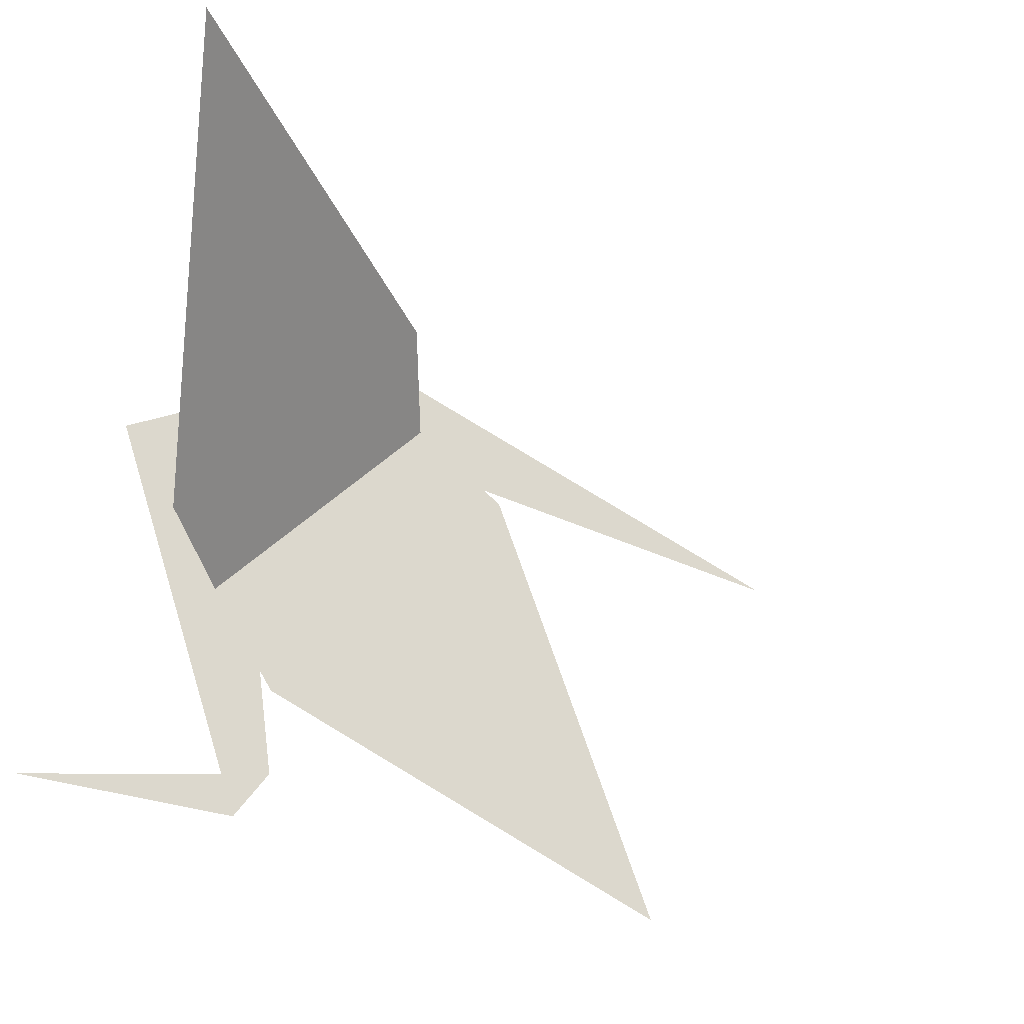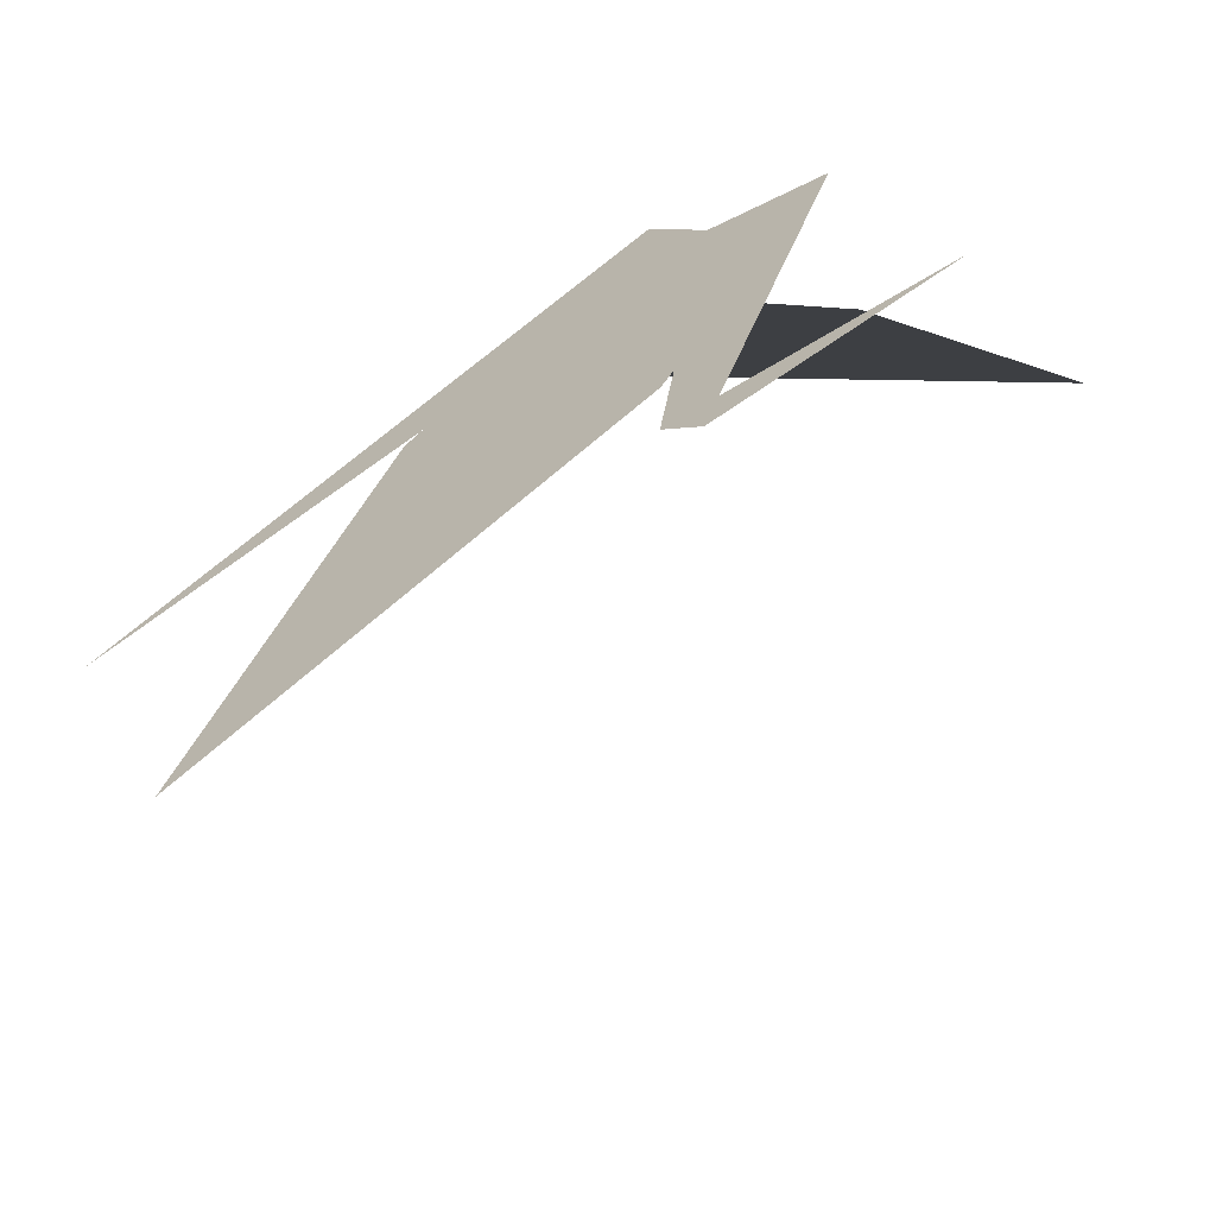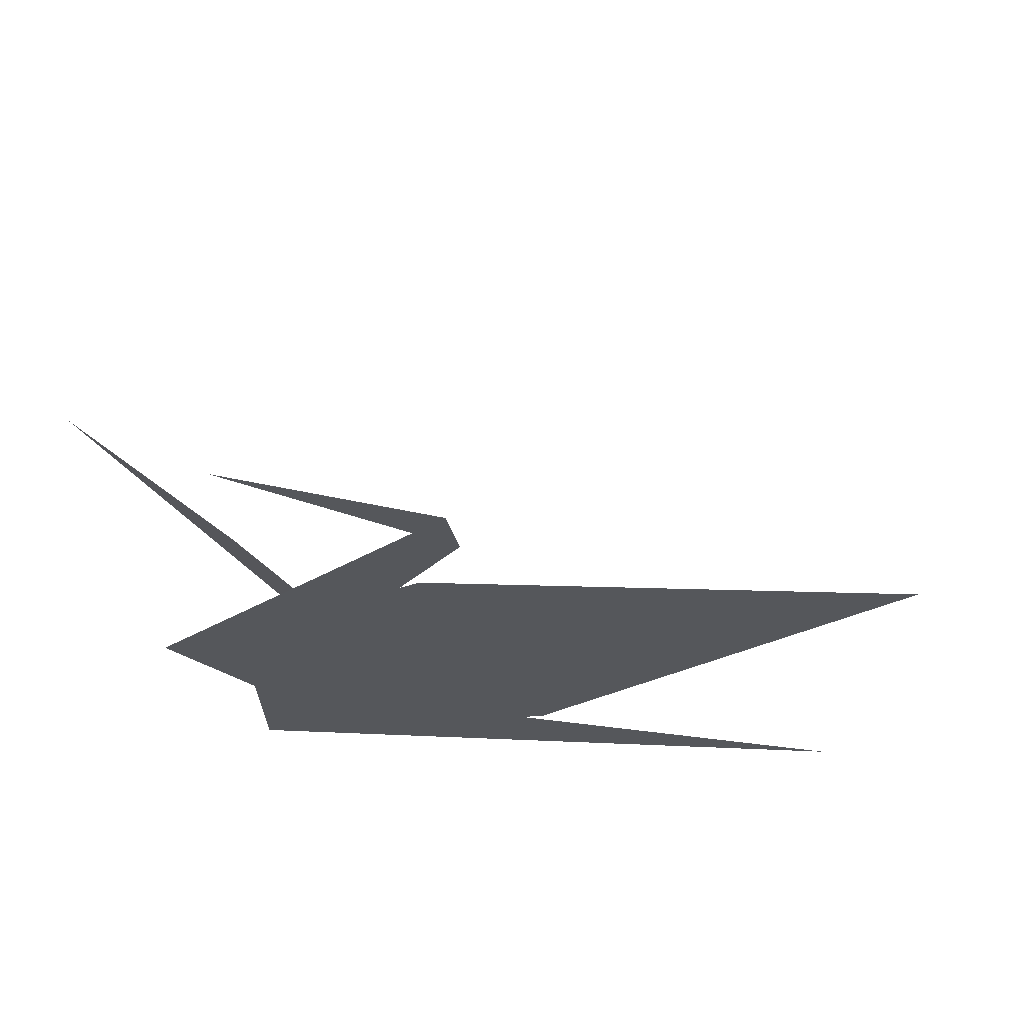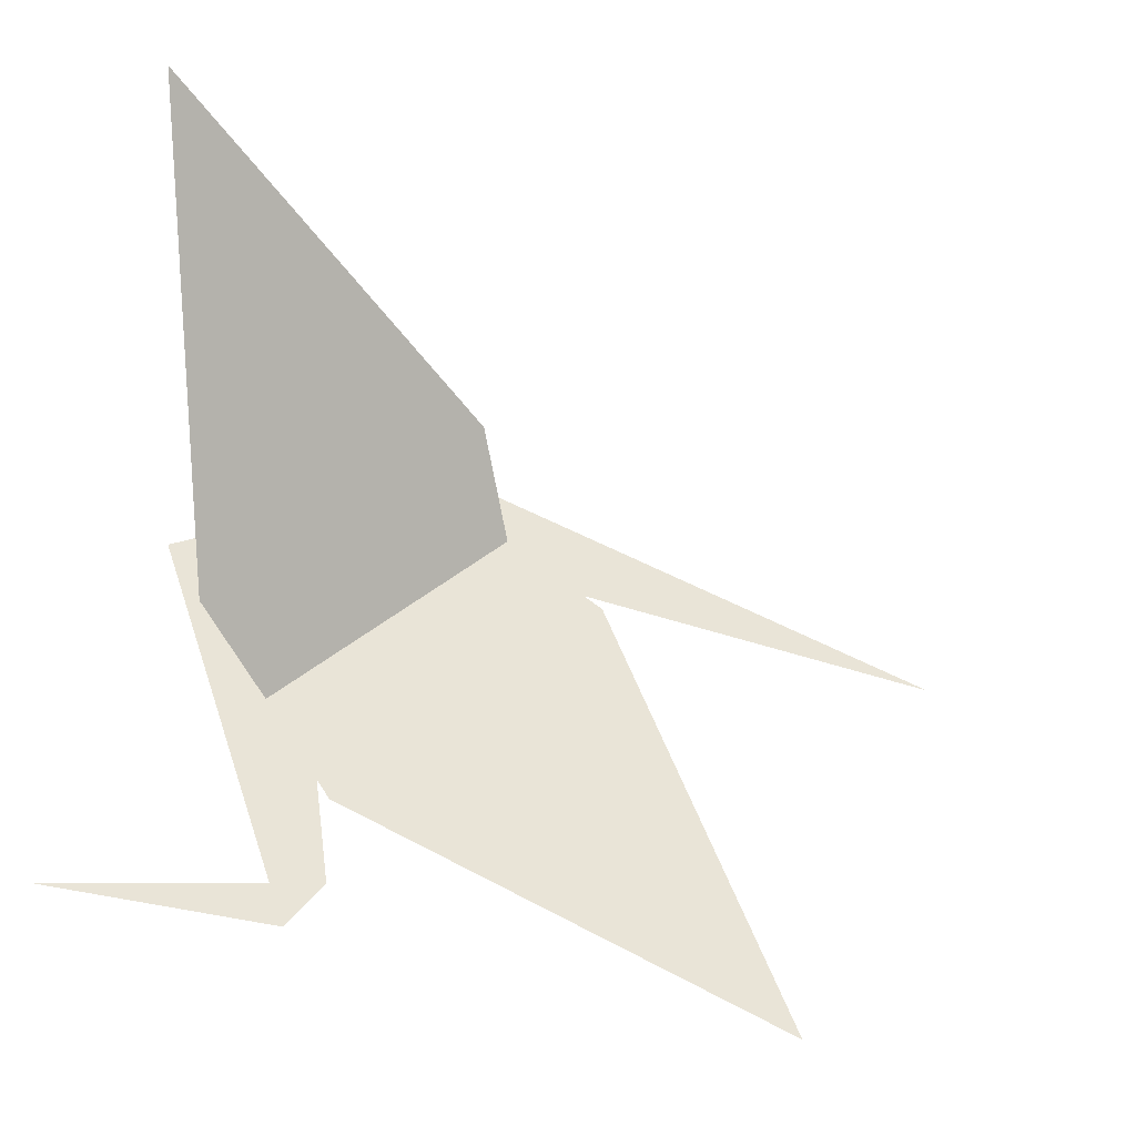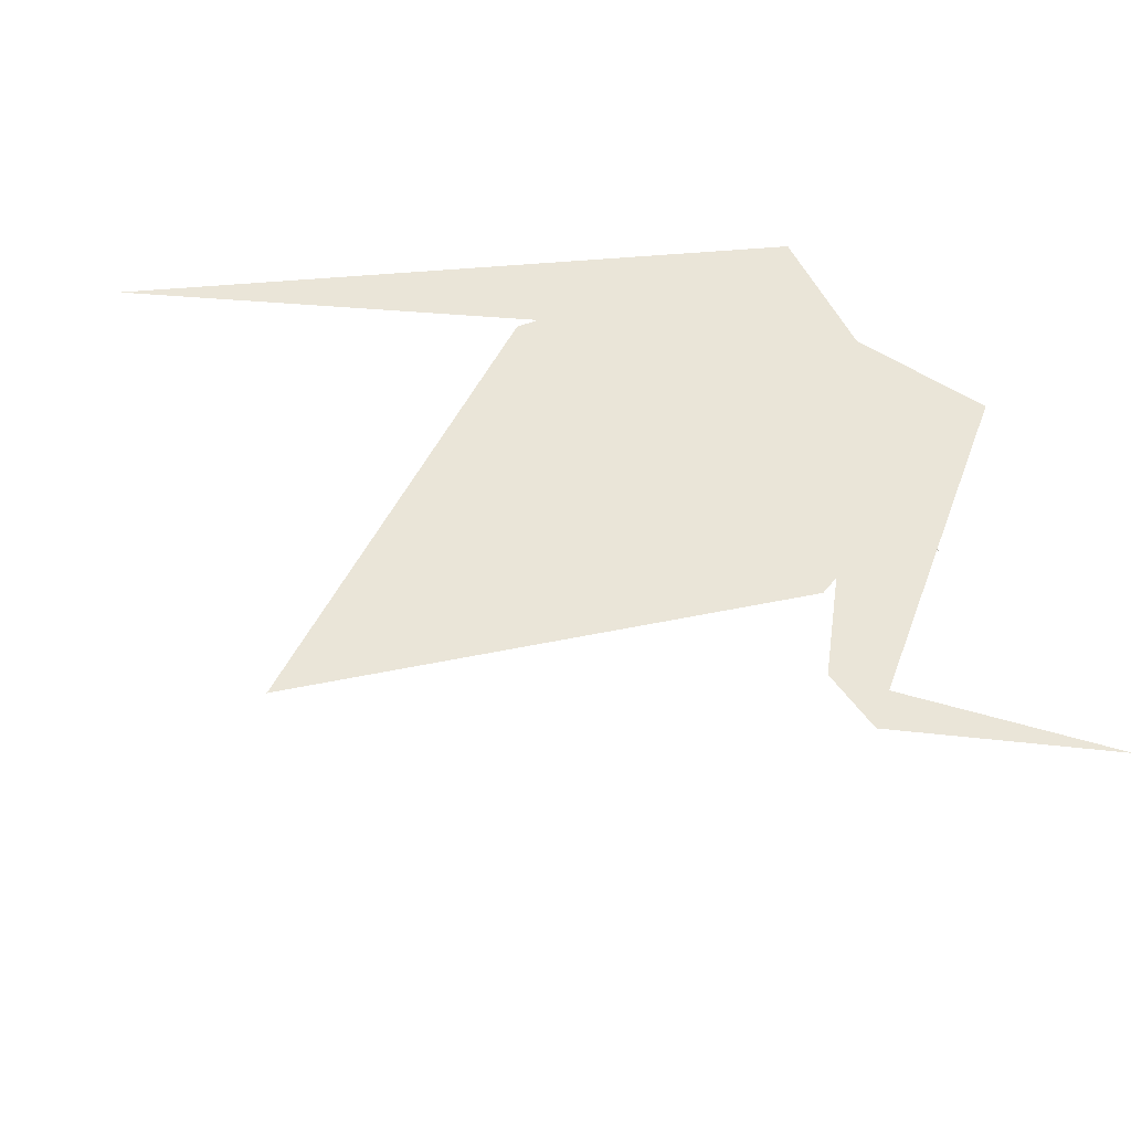
<metadata>
{"format":"obj","ext":"obj","renderer":"f3d","projection":"perspective","resolution":1024,"background":"white","views":[{"elev":-23.7,"azim":-28.4,"up":"+Y"},{"elev":-65.8,"azim":-145.9,"up":"+Y"},{"elev":-27.0,"azim":-25.7,"up":"+Z"},{"elev":-36.5,"azim":-14.9,"up":"+Y"},{"elev":-41.9,"azim":167.4,"up":"+Y"}]}
</metadata>
<code>
v -0.3045 0.8671 3.951e-16
v 0.2909 0.4693 2.247e-16
v 0.8284 -0.8284 -1.875e-16
v -0.4693 -0.2909 9.309e-17
v -0.8671 0.3045 2.977e-16
v -0.3045 0.8671 -8.601e-17
v -0.8671 0.3045 -5.747e-17
v -0.6636 1.468e-15 -2.38e-17
v -5.24e-16 1.332e-15 -1.178e-31
v -5.323e-16 0.6636 -5.747e-17
v -0.3045 0.8671 -8.601e-17
v -4.441e-16 0.6636 -5.747e-17
v -0.4693 0.4693 -1.092e-16
v -0.3045 0.8671 -5.671e-16
v -0.4693 0.4693 -6.585e-16
v 0.2909 0.4693 -2.852e-16
v -0.8671 0.3045 2.977e-16
v -0.4693 -0.2909 9.309e-17
v -0.4693 0.4693 2.507e-16
v -0.8671 0.3045 6.528e-16
v -0.4693 0.4693 5.376e-16
v -0.6636 -2.021e-14 4.099e-16
v -0.4693 -0.2909 9.309e-17
v 0.8284 -0.8284 -1.875e-16
v -0.63 0.63 2.664e-16
v -0.9707 0.4596 2.895e-16
v -0.4693 -0.2909 2.366e-16
v -0.9707 0.4596 6.223e-16
v -0.63 0.63 5.012e-16
v -0.4693 0.4693 3.942e-16
v -0.4693 0.4693 3.942e-16
v -0.63 0.63 5.012e-16
v -0.9707 0.4596 5.781e-16
v -0.6636 -2.132e-14 3.286e-16
v -0.9707 0.4596 -4.183e-17
v -0.63 0.63 -4.819e-17
v -0.462 -0.5456 -1.425e-16
v -0.5676 -0.6864 -1.469e-16
v -0.9707 0.4596 -3.746e-16
v -0.5676 -0.6864 -7.344e-16
v -0.462 -0.5456 -6.755e-16
v -0.63 0.63 -2.83e-16
v -0.6636 -5.188e-16 5.747e-17
v -0.9707 0.4596 1.239e-16
v -0.63 0.63 1.091e-16
v -1.421e-16 -6.661e-16 -1.489e-32
v -0.63 0.63 -2.83e-16
v -0.462 -0.5456 -6.755e-16
v -0.5676 -0.6864 -7.192e-16
v -0.9707 0.4596 -3.303e-16
v -0.9707 0.4596 1.239e-16
v -0.5676 -0.6864 1.373e-16
v -0.462 -0.5456 1.307e-16
v -0.63 0.63 1.091e-16
v -7.283e-16 -5.862e-16 6.849e-32
v -0.63 0.63 8.589e-32
v -0.9707 0.4596 6.26e-17
v -0.6636 -4.047e-16 8.127e-17
v -7.283e-16 -1.421e-16 4.46e-32
v -0.6636 2.81e-16 8.127e-17
v -0.8671 0.3045 1.062e-16
v -0.3045 0.8671 3.729e-17
v -3.523e-16 0.6636 2.157e-32
v 0 -1.421e-16 0
v 0 0.6636 0
v -0.4596 0.9707 0
v -0.63 0.63 0
v 1.421e-16 6.661e-16 -3.95e-32
v -0.63 0.63 -8.704e-33
v -0.4596 0.9707 -4.426e-17
v 1.386e-16 0.6636 -5.747e-17
v -0.63 0.63 2.182e-16
v -0.462 -0.5456 3.853e-16
v -0.5676 -0.6864 4.16e-16
v -0.9707 0.4596 2.737e-16
v 0.8284 -0.8284 -1.875e-16
v 0.2909 0.4693 2.247e-16
v -0.4596 0.9707 3.781e-16
v -0.63 0.63 2.664e-16
v 0.2909 0.4693 -2.852e-16
v -0.4693 0.4693 -6.585e-16
v -0.63 0.63 -7.135e-16
v -0.4596 0.9707 -5.792e-16
v -0.63 0.63 -2.664e-16
v -0.4596 0.9707 -4.666e-16
v 1.288 0.356 -9.179e-16
v -0.4693 0.4693 -1.092e-16
v 2.22e-16 0.6636 -5.747e-17
v -0.4596 0.9707 -1.568e-16
v -0.63 0.63 -1.492e-16
v -0.4596 0.9707 4.906e-16
v -0.63 0.63 7.135e-16
v 1.288 0.356 9.575e-16
v -0.63 0.63 1.492e-16
v -0.4596 0.9707 6.831e-17
v 1.288 0.356 2.648e-16
v -0.4596 0.9707 -4.426e-17
v -0.63 0.63 -3.698e-32
v 1.288 0.356 -2.251e-16
v -0.63 0.63 1.233e-32
v -0.4596 0.9707 -1.233e-32
v 1.288 0.356 -2.251e-16
v -0.4596 0.9707 1.126e-16
v 1.11e-16 0.6636 -1.479e-31
v -0.4693 0.4693 1.092e-16
v -0.63 0.63 1.492e-16
v -0.4596 0.9707 -1.126e-16
v -0.63 0.63 -1.492e-16
v 1.288 0.356 -7.15e-16
v 1.288 0.356 -7.15e-16
v -0.63 0.63 -2.776e-16
v -0.4596 0.9707 -1.309e-16
v 1.288 0.356 -2.251e-16
v -0.4596 0.9707 1.833e-17
v -0.63 0.63 -9.08e-17
v -0.63 0.63 2.776e-16
v -0.4693 0.4693 2.527e-16
v -0.1864 0.4693 1.423e-16
v 0.004794 0.6604 2.269e-17
v -0.4596 0.9707 1.309e-16
v -0.63 0.63 9.08e-17
v -0.4596 0.9707 -1.833e-17
v 0.004794 0.6604 -2.386e-17
v -0.3278 0.3278 1.108e-16
v -0.5676 -0.6864 -1.469e-16
v -0.462 -0.5456 -1.425e-16
v -1.205 -0.6517 -4.446e-17
v -0.5676 -0.6864 4.407e-16
v -1.205 -0.6517 6.768e-16
v -0.462 -0.5456 3.905e-16
v -0.462 -0.5456 3.905e-16
v -1.205 -0.6517 6.768e-16
v -0.5676 -0.6864 4.254e-16
v -0.5676 -0.6864 -4.31e-16
v -1.205 -0.6517 -3.908e-16
v -0.462 -0.5456 -4.156e-16
v -0.9707 0.4596 1.611e-16
v -0.5676 -0.6864 5.605e-17
v -0.462 -0.5456 2.729e-17
v -0.63 0.63 6.906e-17
v -0.9707 0.4596 1.752e-16
v -0.63 0.63 1.492e-16
v -0.4693 0.4693 1.092e-16
v -0.6636 0 8.127e-17
v -0.462 -0.5456 -6.702e-16
v -1.205 -0.6517 -7.372e-16
v -0.5676 -0.6864 -6.792e-16
v -0.5676 -0.6864 -3.193e-16
v -1.205 -0.6517 -2.474e-16
v -0.462 -0.5456 -3.122e-16
v -1.205 -0.6517 -2.474e-16
v -0.5676 -0.6864 -3.345e-16
v -0.462 -0.5456 -3.122e-16
v -0.63 0.63 6.906e-17
v -0.462 -0.5456 2.729e-17
v -0.5676 -0.6864 7.129e-17
v -0.9707 0.4596 2.053e-16
v -0.63 0.63 1.492e-16
v -0.9707 0.4596 1.309e-16
v -0.6604 -0.004794 2.269e-17
v -0.4693 0.1864 5.219e-17
v -0.4693 0.4693 1.092e-16
v -0.63 0.63 1.274e-16
v -0.9707 0.4596 2.294e-16
v -0.5676 -0.6864 4.008e-16
v -0.462 -0.5456 3.501e-16
v -0.462 -0.5456 -6.35e-16
v -0.5676 -0.6864 -6.64e-16
v -1.205 -0.6517 -7.372e-16
v -0.9707 0.4596 1.069e-16
v -0.63 0.63 9.08e-17
v -0.3278 0.3278 1.108e-16
v -0.6604 -0.004794 1.391e-16
v -2.22e-16 0.6636 -2.465e-32
v -0.3045 0.8671 3.729e-17
v -0.4693 0.4693 1.092e-16
v -0.6636 3.331e-16 8.127e-17
v -0.4693 0.4693 1.092e-16
v -0.8671 0.3045 1.062e-16
v -0.3045 0.8671 -6.89e-17
v -0.8671 0.3045 6.89e-17
v -0.6604 -0.004794 1.157e-16
v 0.004794 0.6604 -4.727e-17
v -0.3045 0.8671 1.435e-16
v 0.004794 0.6604 4.61e-17
v -0.1864 0.4693 1.423e-16
v -0.4693 0.4693 2.527e-16
v -0.1864 0.4693 1.11e-16
v 0.004794 0.6604 -1.11e-16
v -0.1246 0.8847 0.2266
v -0.1864 0.4693 1.665e-16
v -0.1246 0.8847 0.2266
v 0.004794 0.6604 2.776e-17
v -0.1246 0.8847 0.2266
v 0.004794 0.6604 -4.774e-15
v -0.6604 -0.004794 6.062e-14
v -0.8847 0.1246 0.2266
v -1.185 1.185 1.098
v -0.1246 0.8847 0.2266
v -1.185 1.185 1.098
v -0.3278 0.3278 9.159e-16
v 0.004794 0.6604 -8.271e-15
v -0.8671 0.3045 1.435e-16
v -0.4693 0.4693 1.092e-16
v -0.4693 0.1864 5.219e-17
v -0.6604 -0.004794 4.61e-17
v -0.6604 -0.004794 6.561e-14
v -0.4693 0.1864 2.82e-14
v -0.8847 0.1246 0.2266
v -1.185 1.185 1.098
v -0.8847 0.1246 0.2266
v -0.6604 -0.004794 5.856e-14
v -0.3278 0.3278 8.049e-16
v -0.8847 0.1246 0.2266
v -0.4693 0.1864 2.909e-14
v -0.6604 -0.004794 6.7e-14
f 1 2 3 4 5
f 6 7 8 9 10
f 11 12 13
f 14 15 16
f 17 18 19
f 20 21 22
f 23 24 25 26
f 27 28 29 30
f 31 32 33 34
f 35 36 37 38
f 39 40 41 42
f 43 44 45 46
f 47 48 49 50
f 51 52 53 54
f 55 56 57 58
f 59 60 61 62 63
f 64 65 66 67
f 68 69 70 71
f 72 73 74 75
f 76 77 78 79
f 80 81 82 83
f 84 85 86
f 87 88 89 90
f 91 92 93
f 94 95 96
f 97 98 99
f 100 101 102
f 103 104 105 106
f 107 108 109
f 110 111 112
f 113 114 115
f 116 117 118 119 120
f 121 122 123 124
f 125 126 127
f 128 129 130
f 131 132 133
f 134 135 136
f 137 138 139 140
f 141 142 143 144
f 145 146 147
f 148 149 150
f 151 152 153
f 154 155 156 157
f 158 159 160 161 162
f 163 164 165 166
f 167 168 169
f 170 171 172 173
f 174 175 176
f 177 178 179
f 180 181 182 183
f 184 185 186 187
f 188 189 190
f 191 192 193
f 194 195 196 197 198
f 199 200 201 202
f 203 204 205 206
f 207 208 209
f 210 211 212 213
f 214 215 216

</code>
